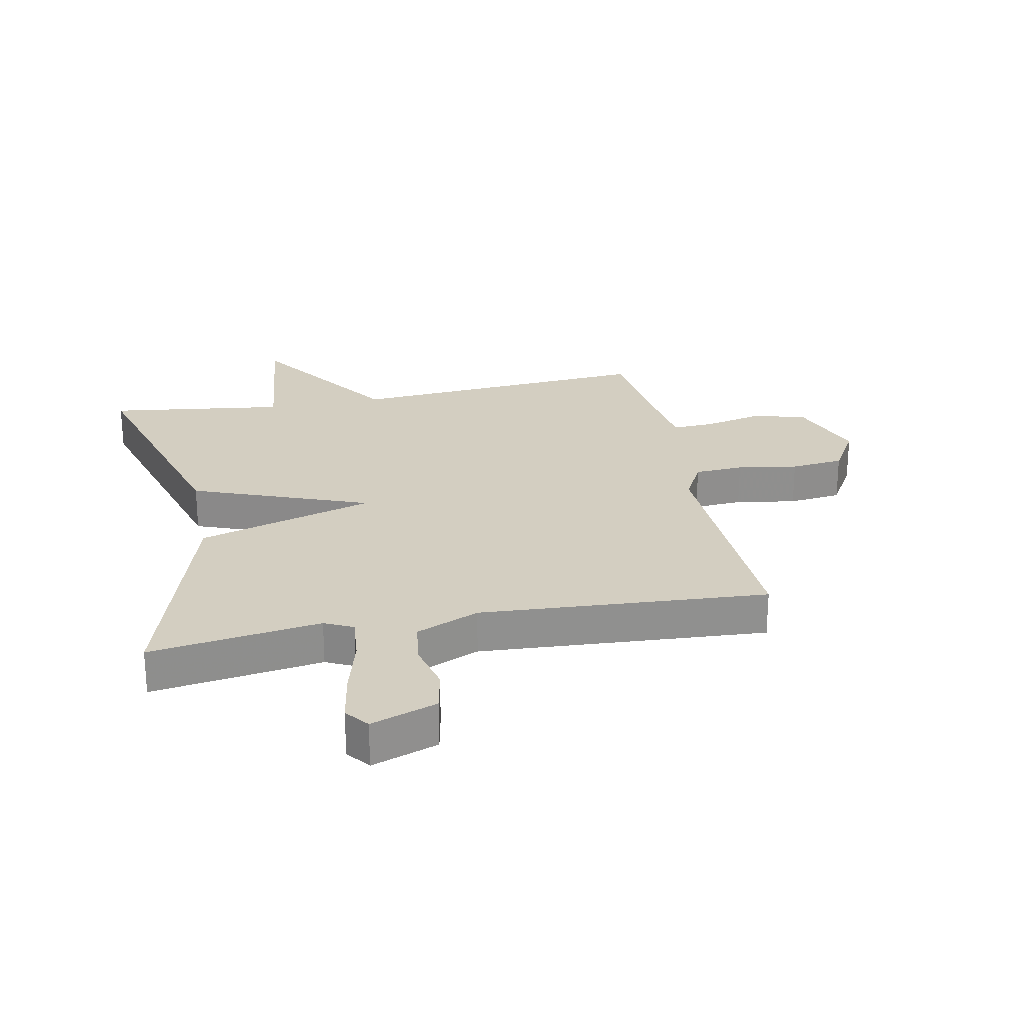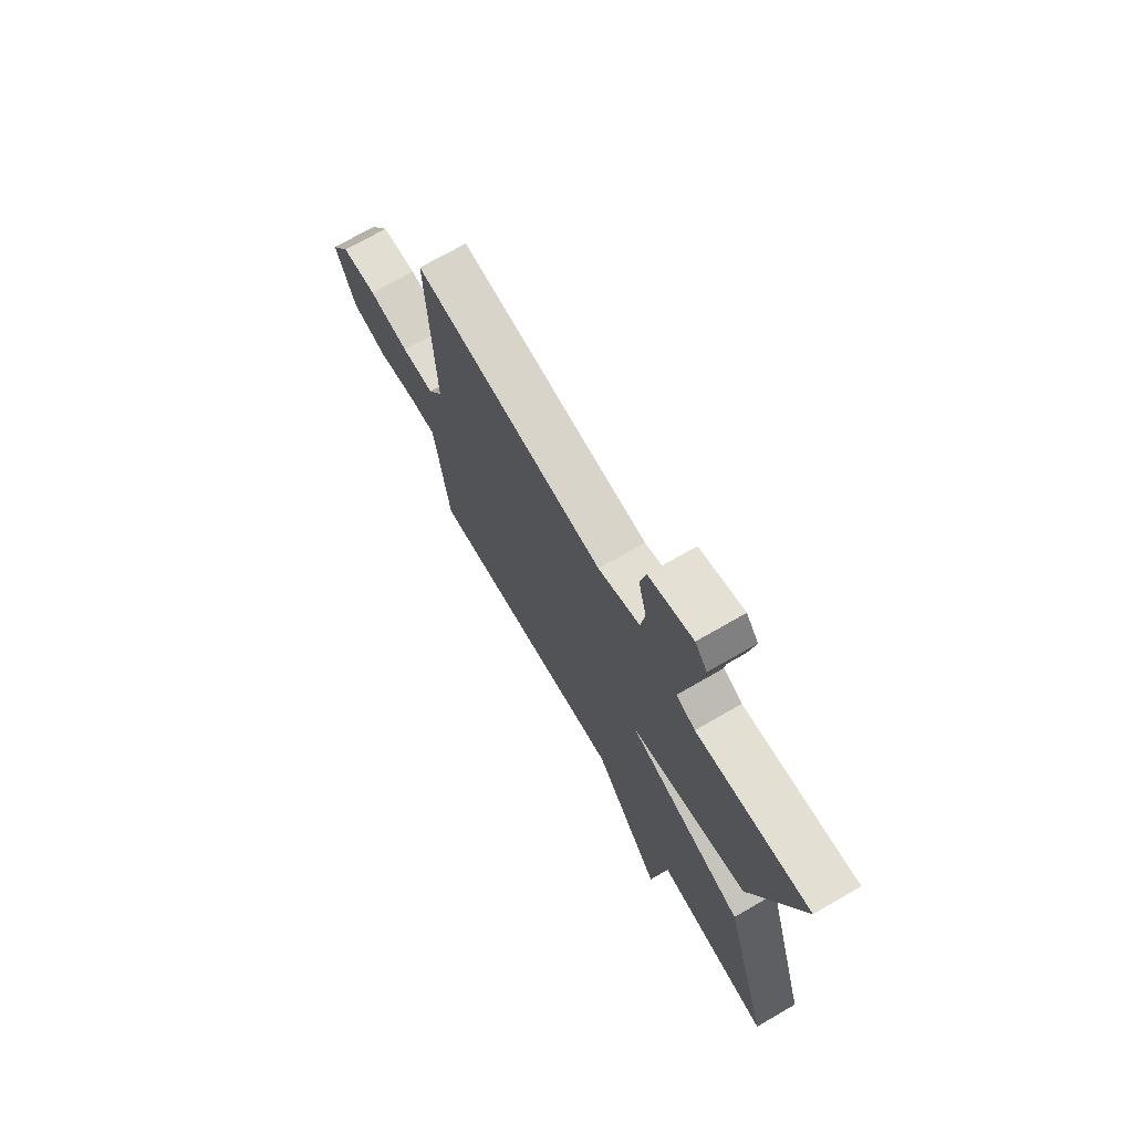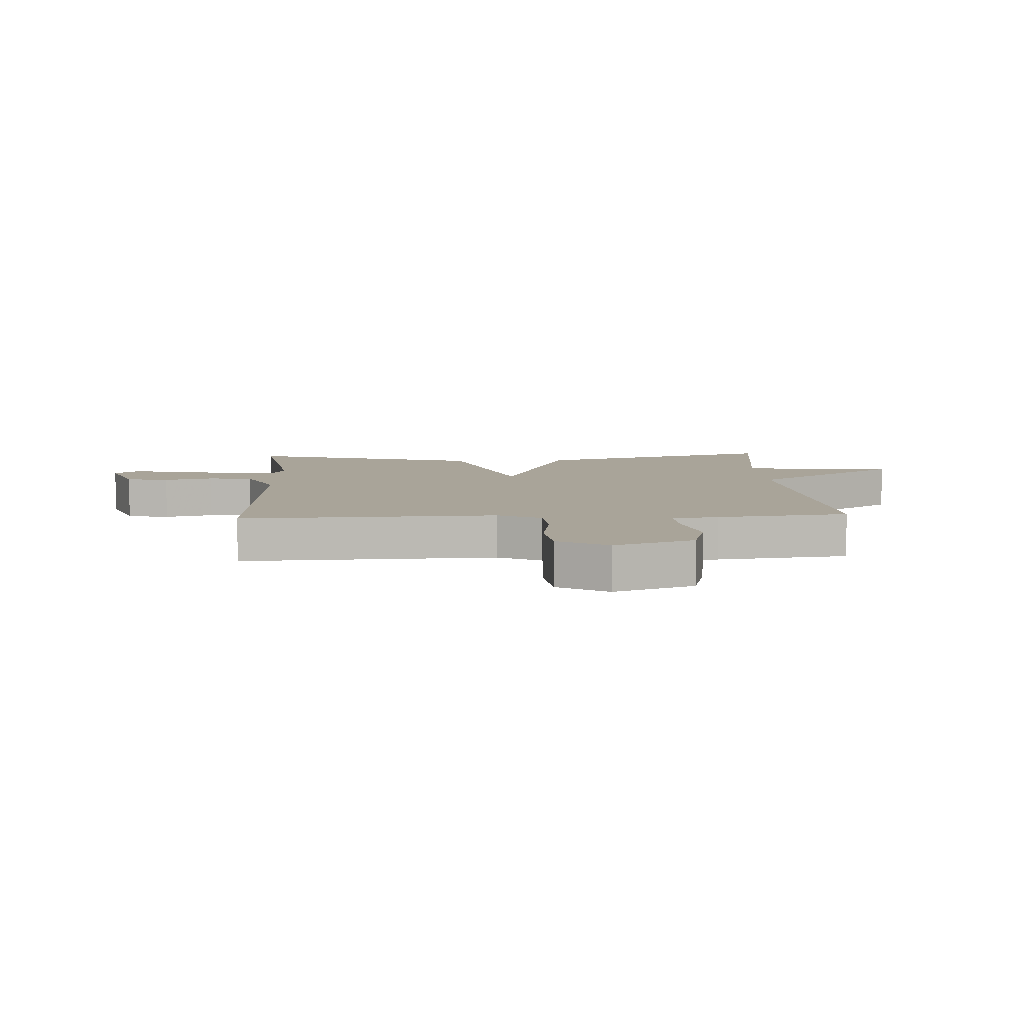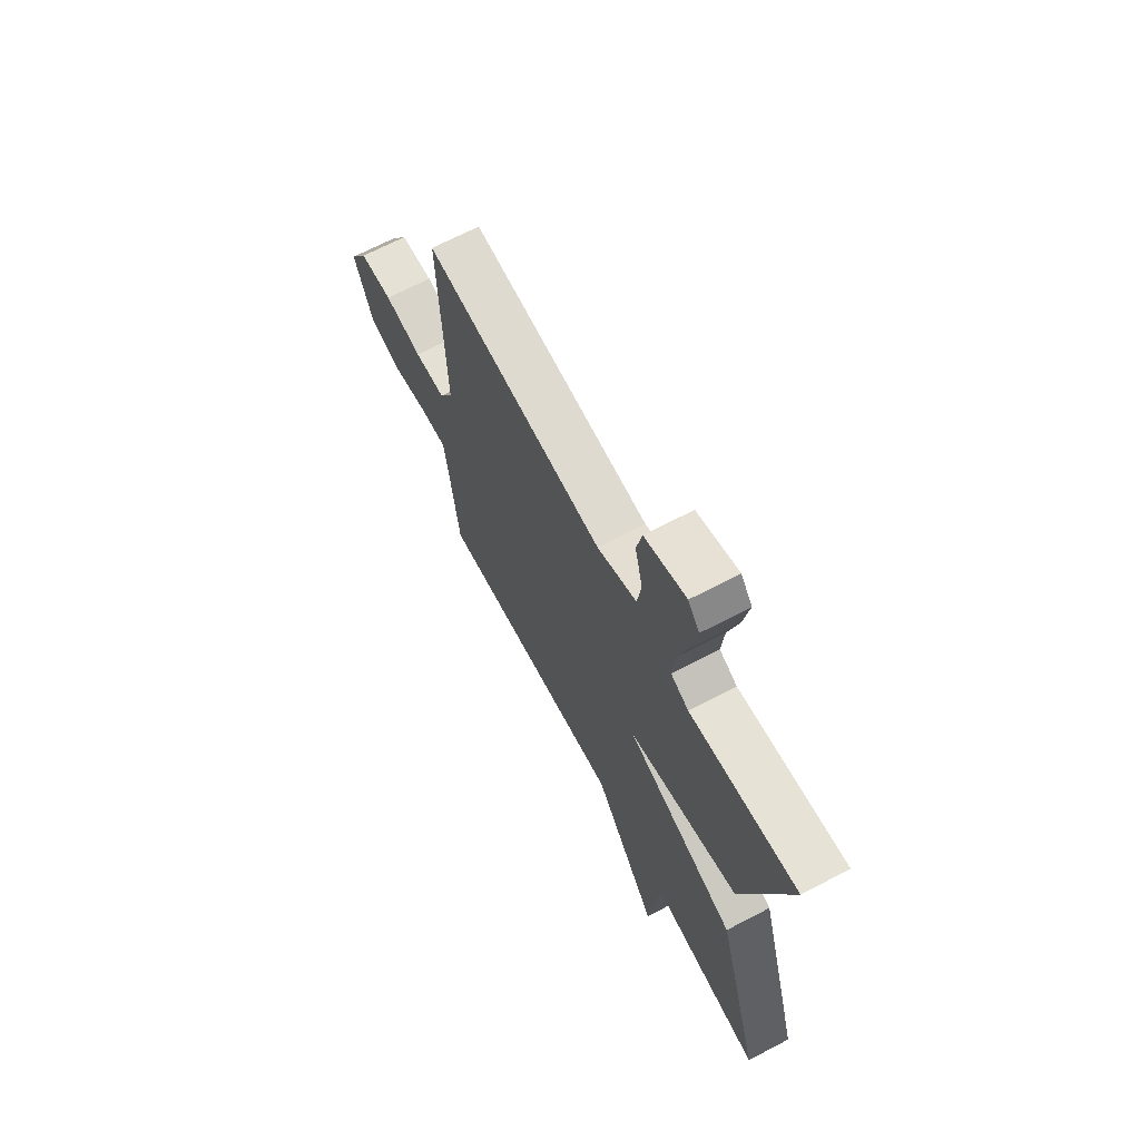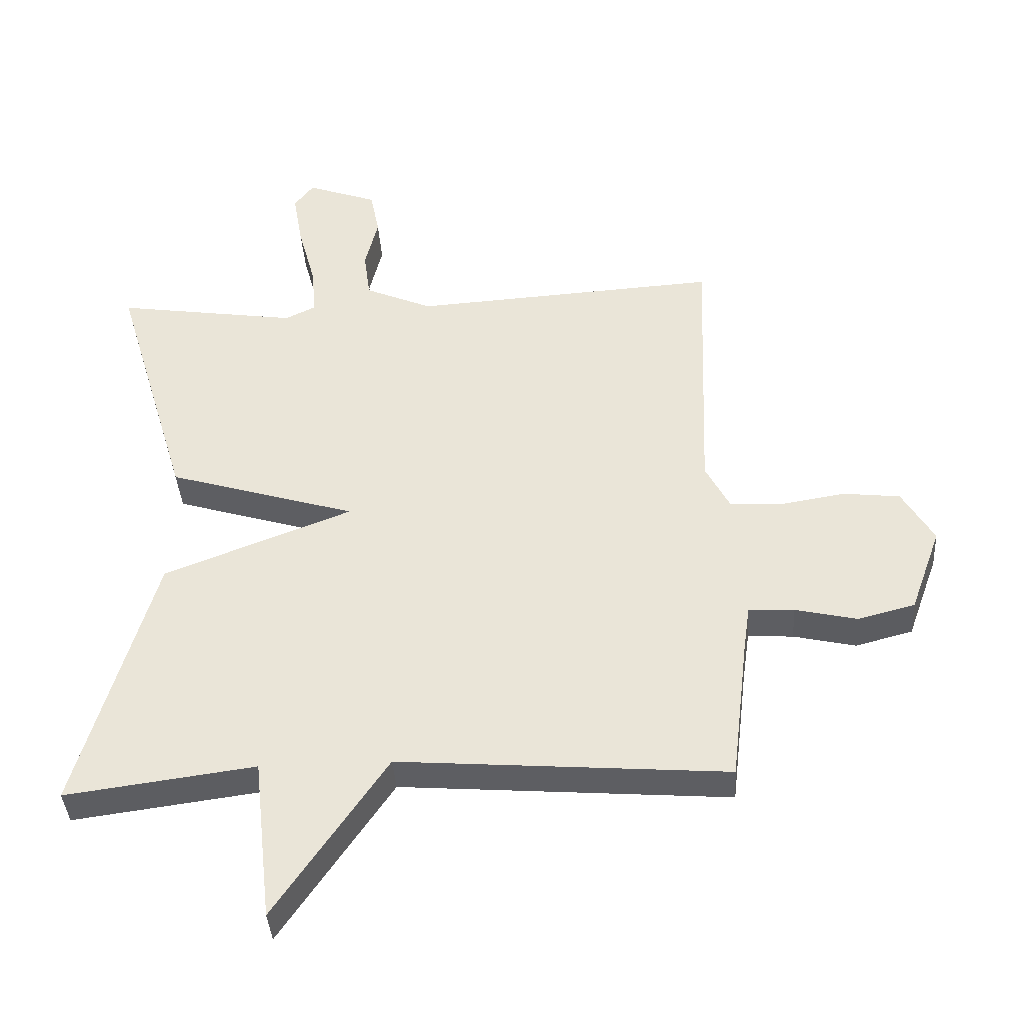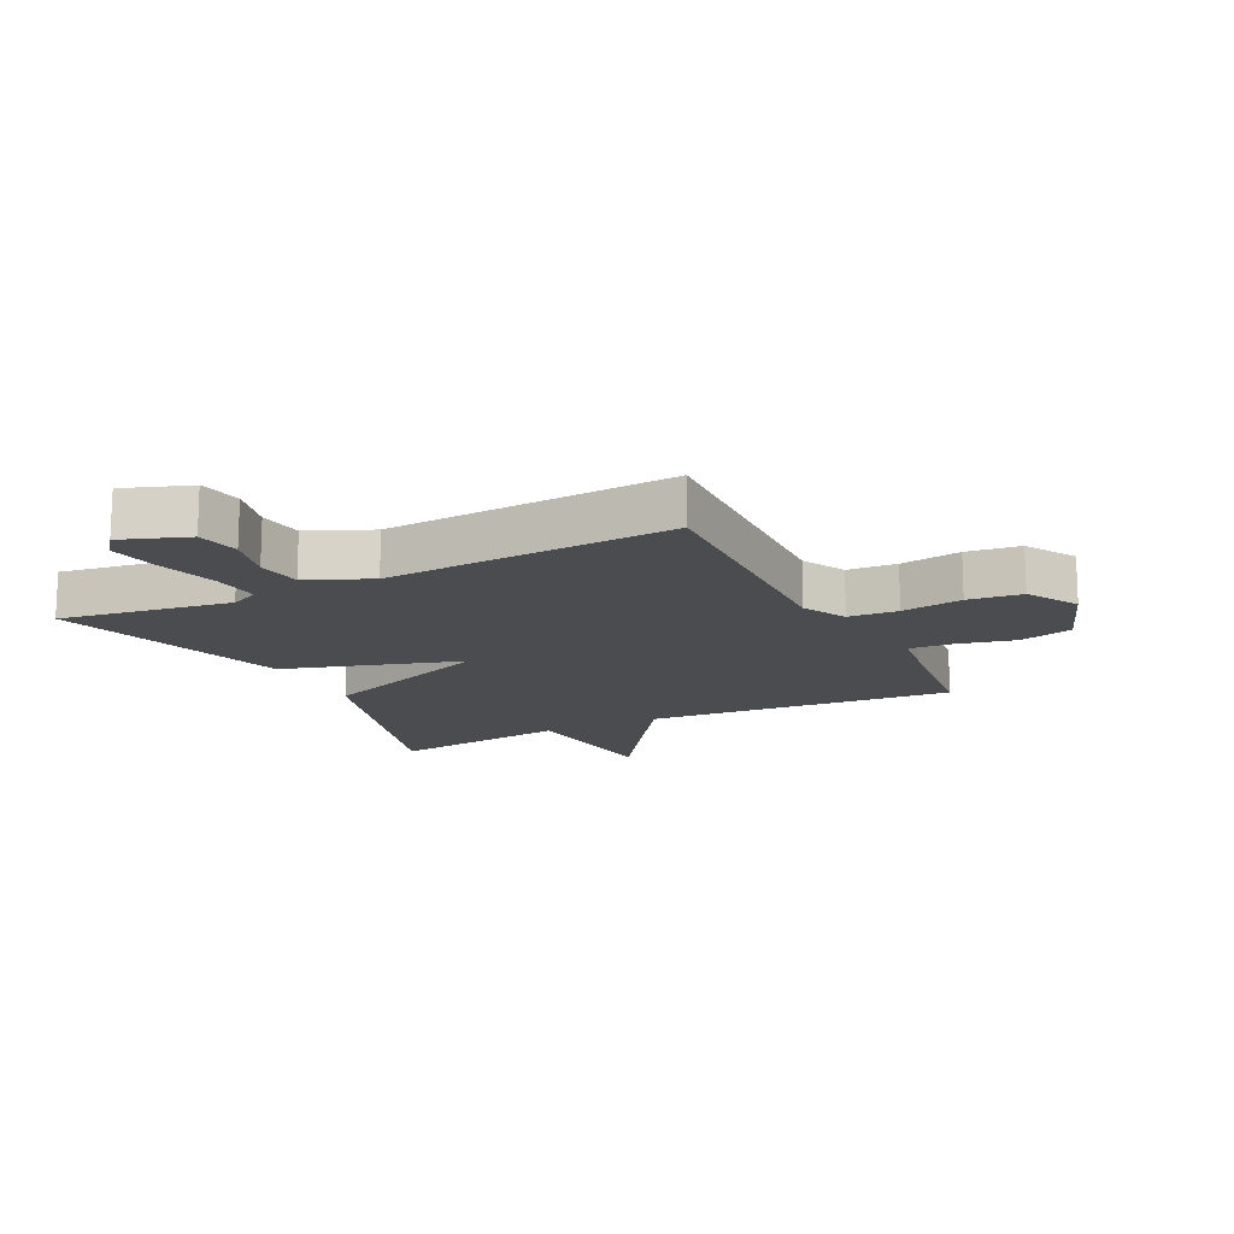
<metadata>
{"format":"obj","ext":"obj","renderer":"f3d","projection":"perspective","resolution":1024,"background":"white","views":[{"elev":24.9,"azim":-11.3,"up":"+Y"},{"elev":72.3,"azim":-119.9,"up":"+Z"},{"elev":7.3,"azim":86.8,"up":"+Y"},{"elev":68.2,"azim":-117.6,"up":"+Z"},{"elev":-38.9,"azim":3.7,"up":"+Z"},{"elev":-15.2,"azim":26.4,"up":"+Y"}]}
</metadata>
<code>
v 0.5 0.07 -0.5
v -0.007 0.07 -0.461
v -0.179 0.07 -0.713
v -0.207 0.07 -0.461
v -0.5 0.07 -0.5
v -0.382 0.07 -0.091
v -0.091 0.07 0.021
v -0.382 0.07 0.109
v -0.5 0.07 0.5
v -0.219 0.07 0.458
v -0.172 0.07 0.481
v -0.179 0.07 0.558
v -0.206 0.07 0.657
v -0.221 0.07 0.743
v -0.191 0.07 0.782
v -0.082 0.07 0.743
v -0.068 0.07 0.672
v -0.088 0.07 0.59
v -0.078 0.07 0.516
v 0.026 0.07 0.471
v 0.5 0.07 0.5
v 0.484 0.07 0.076
v 0.521 0.07 0.005
v 0.602 0.07 0
v 0.702 0.07 0.016
v 0.79 0.07 0.006
v 0.839 0.07 -0.077
v 0.791 0.07 -0.209
v 0.703 0.07 -0.232
v 0.607 0.07 -0.21
v 0.537 0.07 -0.206
v 0.526 0.07 -0.283
v 0.5 0 -0.5
v -0.007 0 -0.461
v -0.179 0 -0.713
v -0.207 0 -0.461
v -0.5 0 -0.5
v -0.382 0 -0.091
v -0.091 0 0.021
v -0.382 0 0.109
v -0.5 0 0.5
v -0.219 0 0.458
v -0.172 0 0.481
v -0.179 0 0.558
v -0.206 0 0.657
v -0.221 0 0.743
v -0.191 0 0.782
v -0.082 0 0.743
v -0.068 0 0.672
v -0.088 0 0.59
v -0.078 0 0.516
v 0.026 0 0.471
v 0.5 0 0.5
v 0.484 0 0.076
v 0.521 0 0.005
v 0.602 0 0
v 0.702 0 0.016
v 0.79 0 0.006
v 0.839 0 -0.077
v 0.791 0 -0.209
v 0.703 0 -0.232
v 0.607 0 -0.21
v 0.537 0 -0.206
v 0.526 0 -0.283
f 28 29 30
f 27 28 30
f 26 27 30
f 25 26 30
f 24 25 30
f 23 24 30 31
f 22 23 31 32
f 20 21 22
f 32 1 2
f 22 32 2
f 20 22 2
f 19 20 2
f 16 17 18
f 15 16 18
f 14 15 18
f 13 14 18
f 12 13 18
f 11 12 18 19
f 7 8 9 10
f 7 10 11 19
f 4 5 6 7
f 3 4 7
f 2 3 7
f 2 7 19
f 62 61 60
f 62 60 59
f 62 59 58
f 62 58 57
f 62 57 56
f 63 62 56 55
f 64 63 55 54
f 54 53 52
f 34 33 64
f 34 64 54
f 34 54 52
f 34 52 51
f 50 49 48
f 50 48 47
f 50 47 46
f 50 46 45
f 50 45 44
f 51 50 44 43
f 42 41 40 39
f 51 43 42 39
f 39 38 37 36
f 39 36 35
f 39 35 34
f 51 39 34
f 1 33 34 2
f 2 34 35 3
f 3 35 36 4
f 4 36 37 5
f 5 37 38 6
f 6 38 39 7
f 7 39 40 8
f 8 40 41 9
f 9 41 42 10
f 10 42 43 11
f 11 43 44 12
f 12 44 45 13
f 13 45 46 14
f 14 46 47 15
f 15 47 48 16
f 16 48 49 17
f 17 49 50 18
f 18 50 51 19
f 19 51 52 20
f 20 52 53 21
f 21 53 54 22
f 22 54 55 23
f 23 55 56 24
f 24 56 57 25
f 25 57 58 26
f 26 58 59 27
f 27 59 60 28
f 28 60 61 29
f 29 61 62 30
f 30 62 63 31
f 31 63 64 32
f 32 64 33 1

</code>
